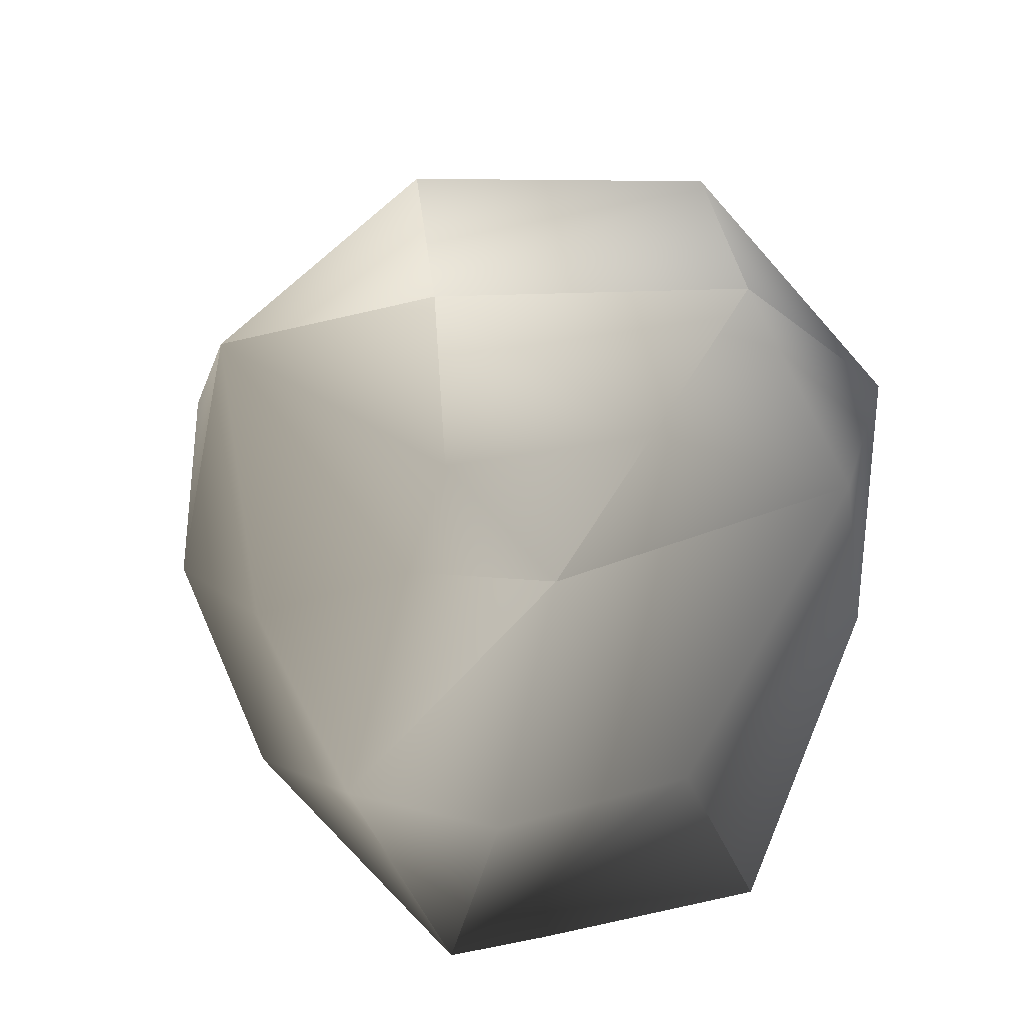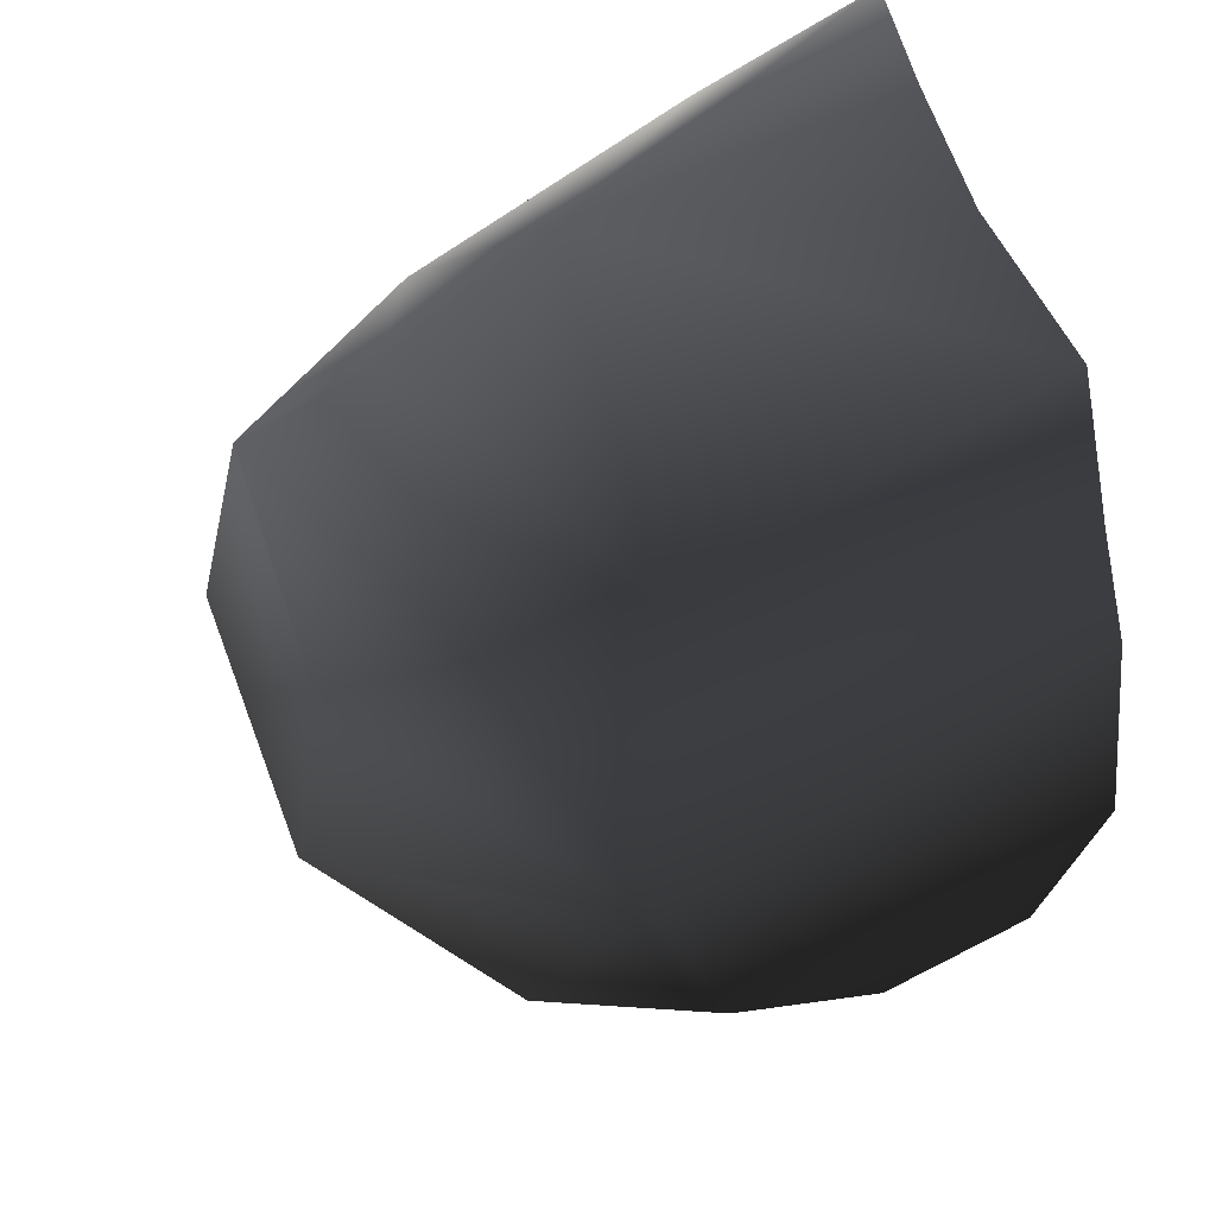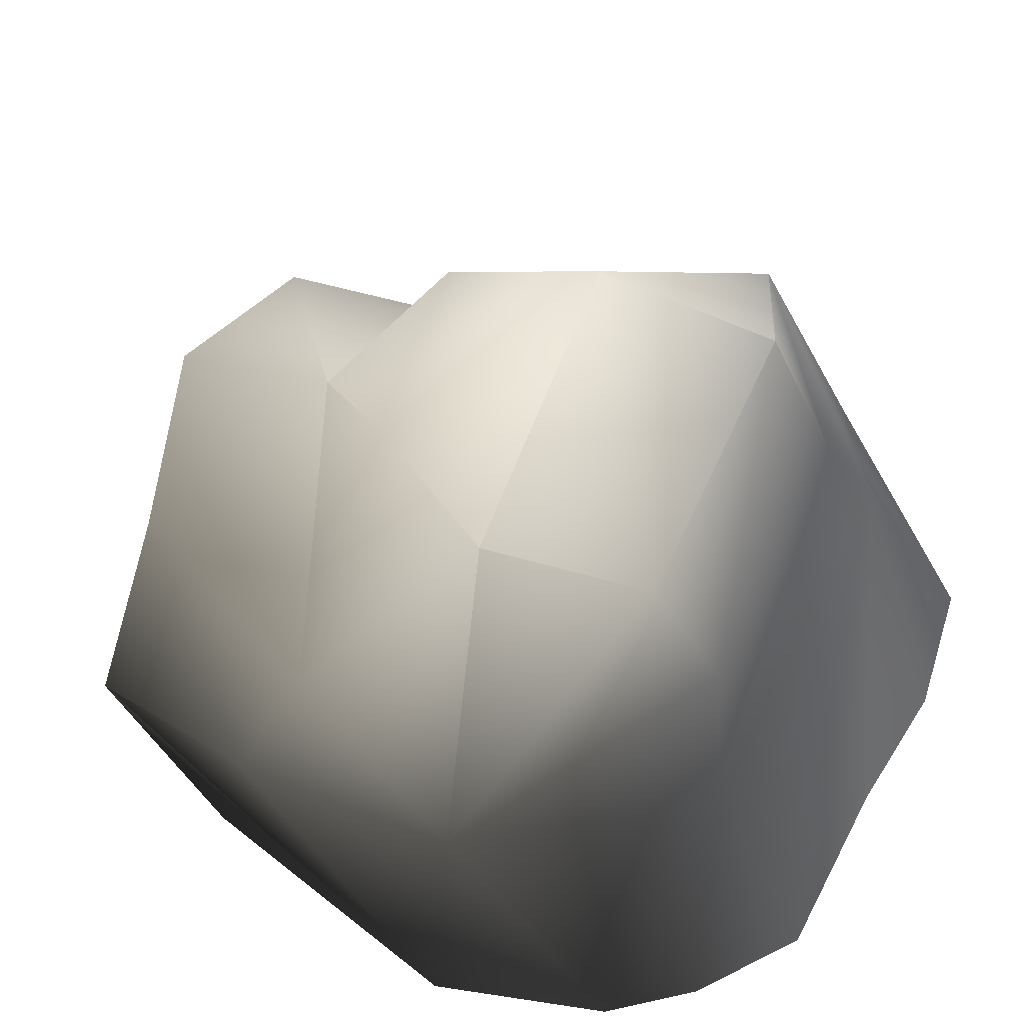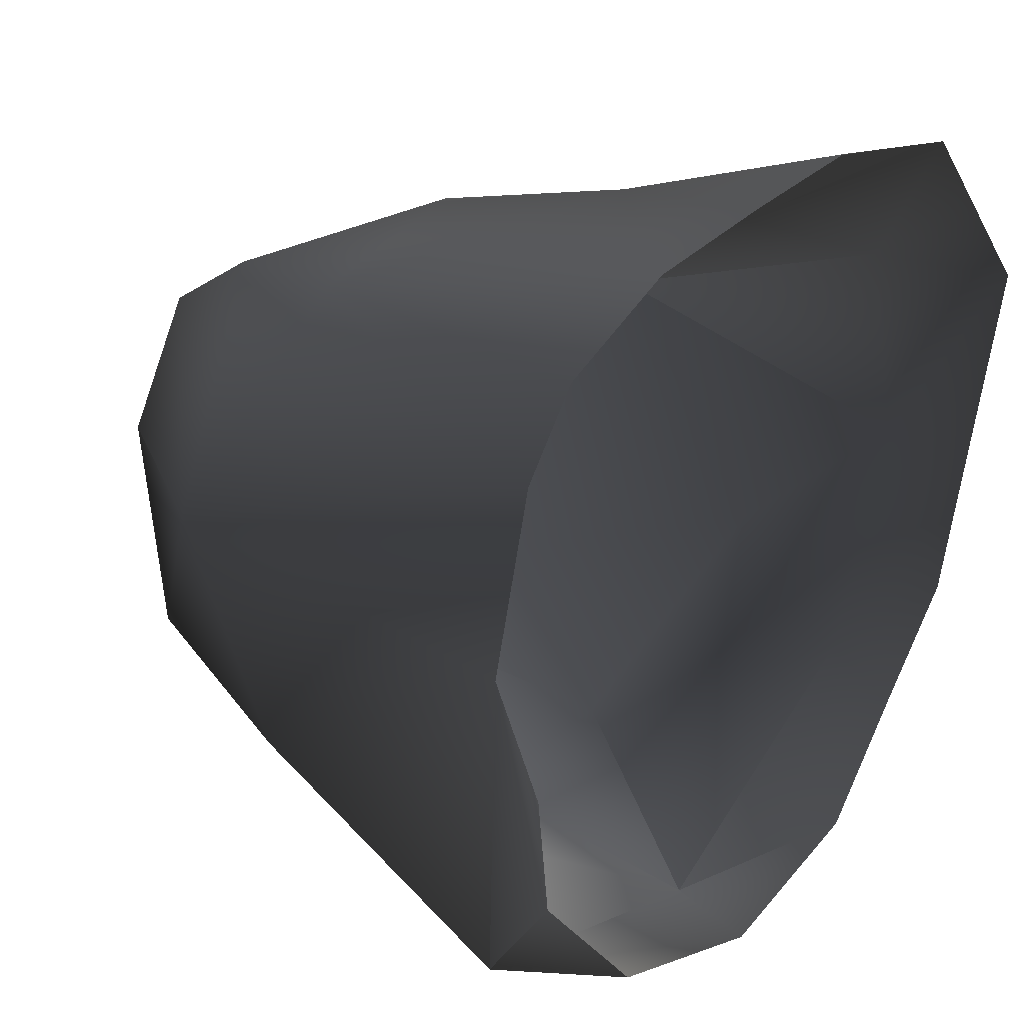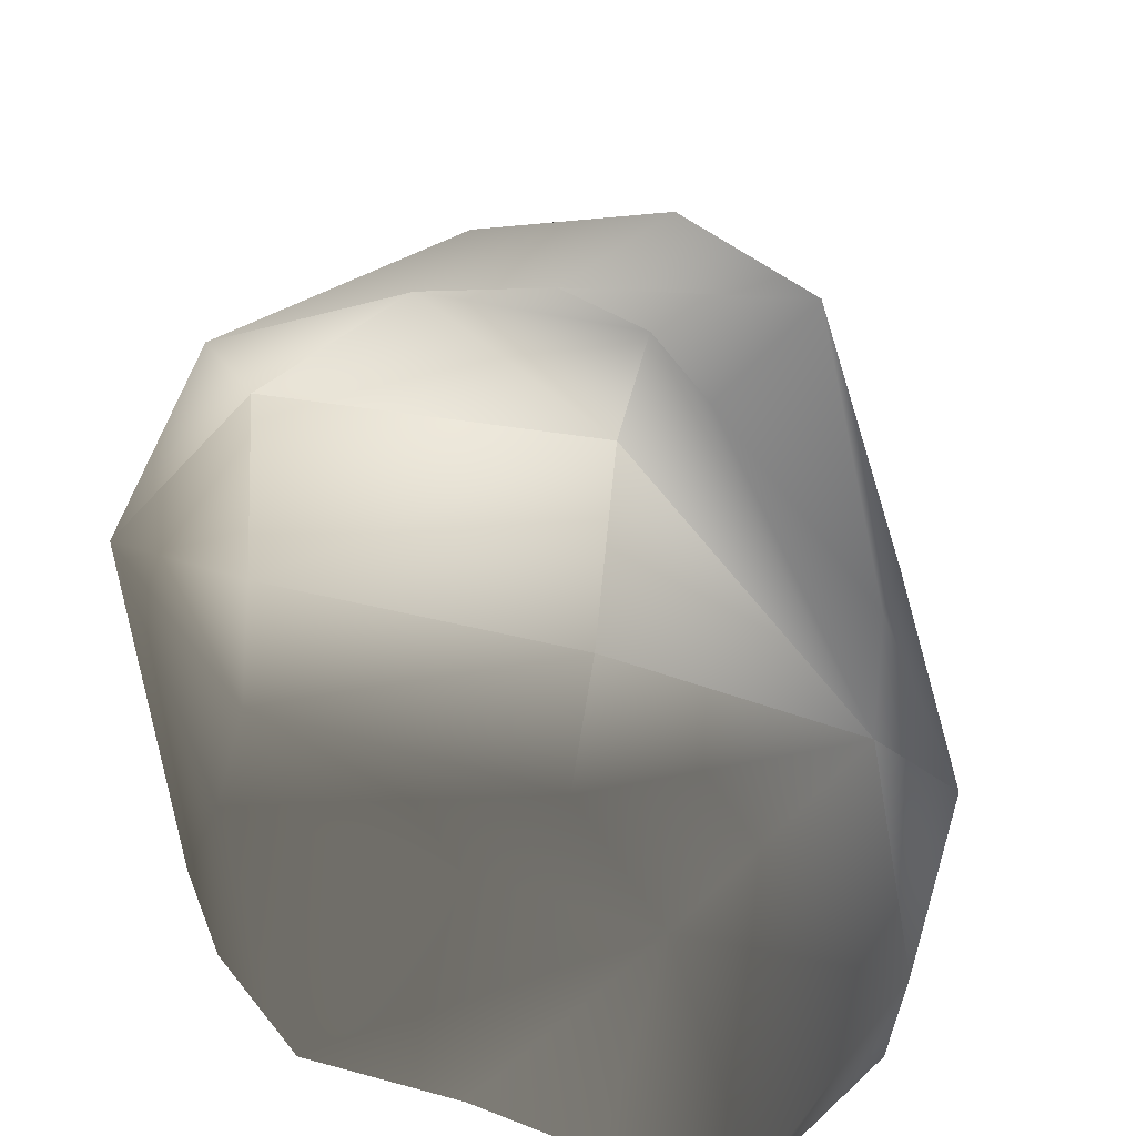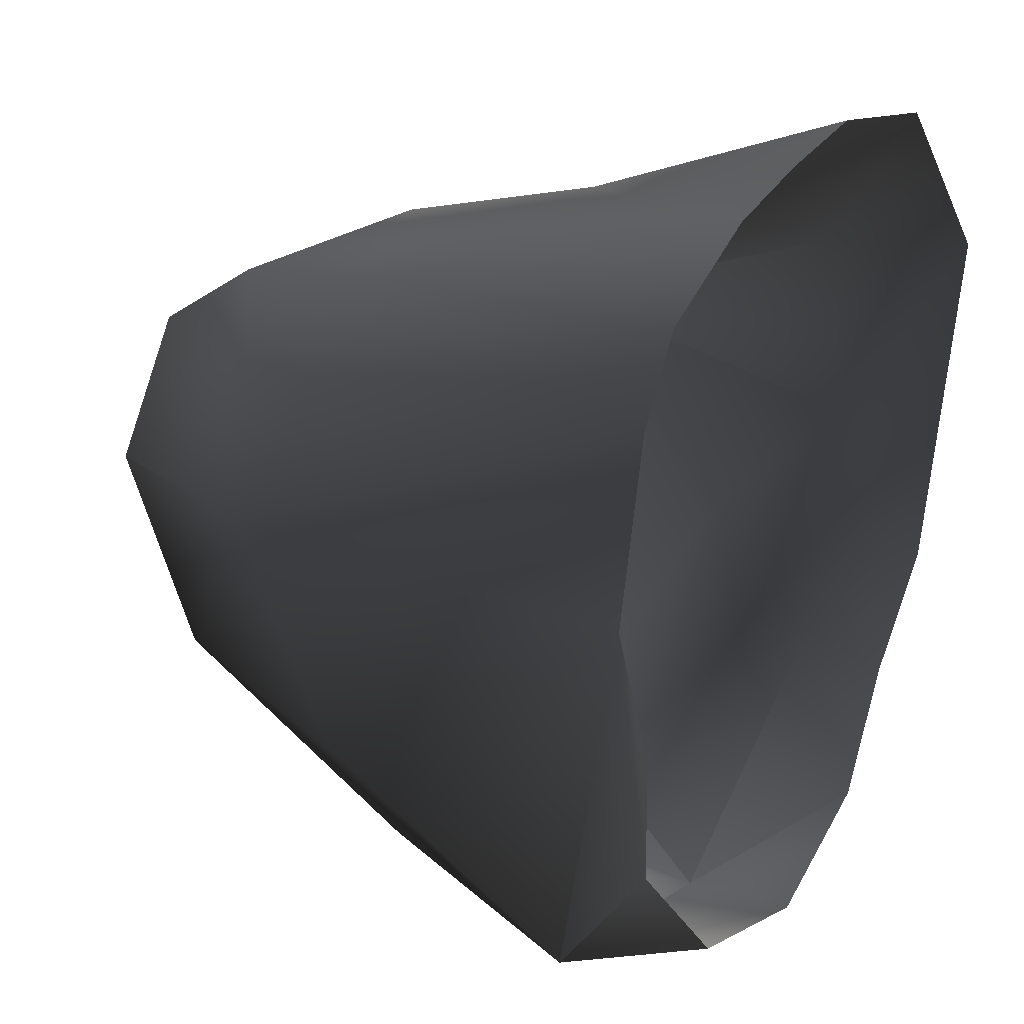
<metadata>
{"format":"obj","ext":"obj","renderer":"f3d","projection":"perspective","resolution":1024,"background":"white","views":[{"elev":-25.6,"azim":-177.0,"up":"+Z"},{"elev":51.9,"azim":-104.6,"up":"+Z"},{"elev":56.1,"azim":-66.3,"up":"+Y"},{"elev":25.6,"azim":-45.8,"up":"+Z"},{"elev":61.8,"azim":14.4,"up":"+Y"},{"elev":21.0,"azim":-58.3,"up":"+Z"}]}
</metadata>
<code>
v -0.5997 1.028 0.666
v -0.4146 0.02258 0.9077
v -0.6953 0.05685 0.7008
v 0.5109 0.9707 0.689
v 0.05939 0.108 0.9429
v 0.4301 0.1283 0.9967
v 0.8326 0.09134 0.9513
v 1.096 0.473 0.4645
v 1.087 0.005792 0.5161
v 1.123 0.402 -0.09939
v 0.8858 0.02323 -0.4175
v 0.8452 0.3584 -0.7334
v 0.2526 1.454 0.6107
v -0.5105 1.484 0.5995
v -1.043 1.143 0.1017
v 0.2594 1.81 0.4278
v -0.525 1.766 0.4218
v 0.8795 1.277 0.2238
v 0.2594 1.81 0.4278
v 0.194 1.935 -0.02504
v -0.6344 1.863 0.01674
v -0.9118 1.409 -0.3523
v -0.3731 1.795 -0.3774
v -0.1061 1.5 -0.6605
v 0.7384 0.06827 -0.7655
v 0.4613 0.03065 -1.056
v 0.2462 0.4488 -1.388
v -0.6344 1.863 0.01674
v -0.9585 0.9276 -0.5419
v -0.973 0.03912 0.008943
v -0.6422 0.3924 -1.193
v -0.4485 1.059 -1.066
v -0.6422 0.3924 -1.193
v -0.1061 1.5 -0.6605
v 0.1747 1.753 -0.4332
v 0.06713 1.11 -1.22
v 0.4928 1.048 -1.09
v 0.3127 1.319 -0.5415
v 0.8795 1.277 0.2238
v 0.194 1.935 -0.02504
v -0.1061 1.5 -0.6605
v 0.8284 0.7162 -0.4003
v 0.2462 0.4488 -1.388
v 0.2462 0.4488 -1.388
v 0.2462 0.4488 -1.388
v -0.6422 0.3924 -1.193
v 0.194 1.935 -0.02504
v -0.6344 1.863 0.01674
v 0.2594 1.81 0.4278
v 0.8795 1.277 0.2238
v -0.009234 0.00121 -1.211
v 0.2462 0.4488 -1.388
v -0.6422 0.3924 -1.193
v -0.4863 0.01437 -1.108
v -0.7504 0.06921 -0.7825
v -0.6422 0.3924 -1.193
v -0.8264 0.03279 -0.4002
v -0.853 0.04576 0.4841
g RockMesh_(36)_585_19
f 1 3 2
f 4 1 2
f 5 4 2
f 6 4 5
f 7 4 6
f 8 4 7
f 7 9 8
f 8 9 10
f 9 11 10
f 10 11 12
f 13 1 4
f 1 13 14
f 1 14 15
f 13 16 14
f 14 16 17
f 15 14 17
f 4 18 13
f 4 8 18
f 13 18 19
f 19 20 17
f 17 20 21
f 15 21 22
f 22 21 23
f 23 24 22
f 11 25 12
f 25 26 12
f 12 26 27
f 17 28 15
f 29 15 22
f 15 29 30
f 30 29 31
f 32 29 22
f 29 32 33
f 22 34 32
f 35 34 23
f 32 34 36
f 36 34 37
f 38 34 35
f 35 39 38
f 40 39 35
f 37 41 38
f 38 42 37
f 39 42 38
f 42 12 37
f 37 12 43
f 44 36 37
f 36 45 32
f 32 45 46
f 42 10 12
f 10 42 39
f 23 47 35
f 48 47 23
f 49 50 47
f 8 10 50
f 26 51 44
f 52 51 53
f 53 51 54
f 55 33 54
f 56 55 30
f 30 55 57
f 15 30 58
f 58 1 15
f 3 1 58

</code>
